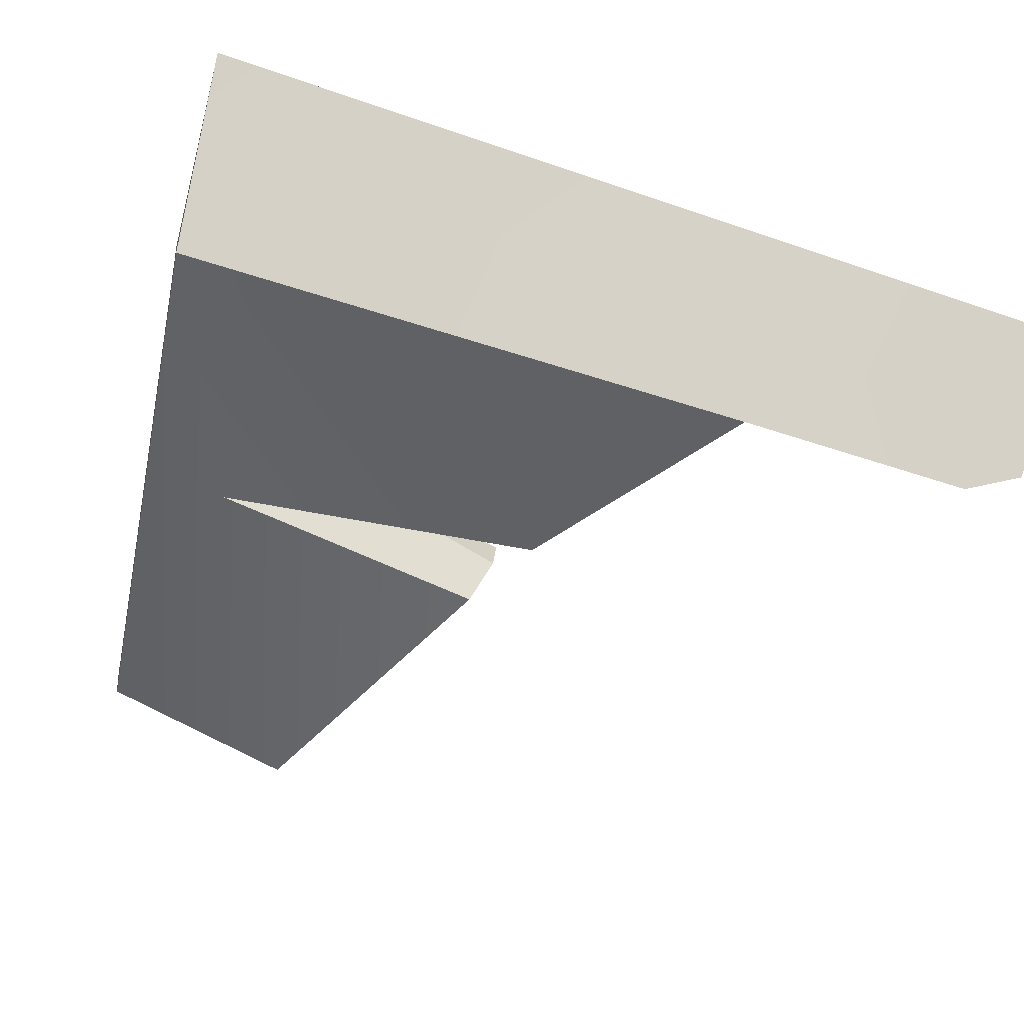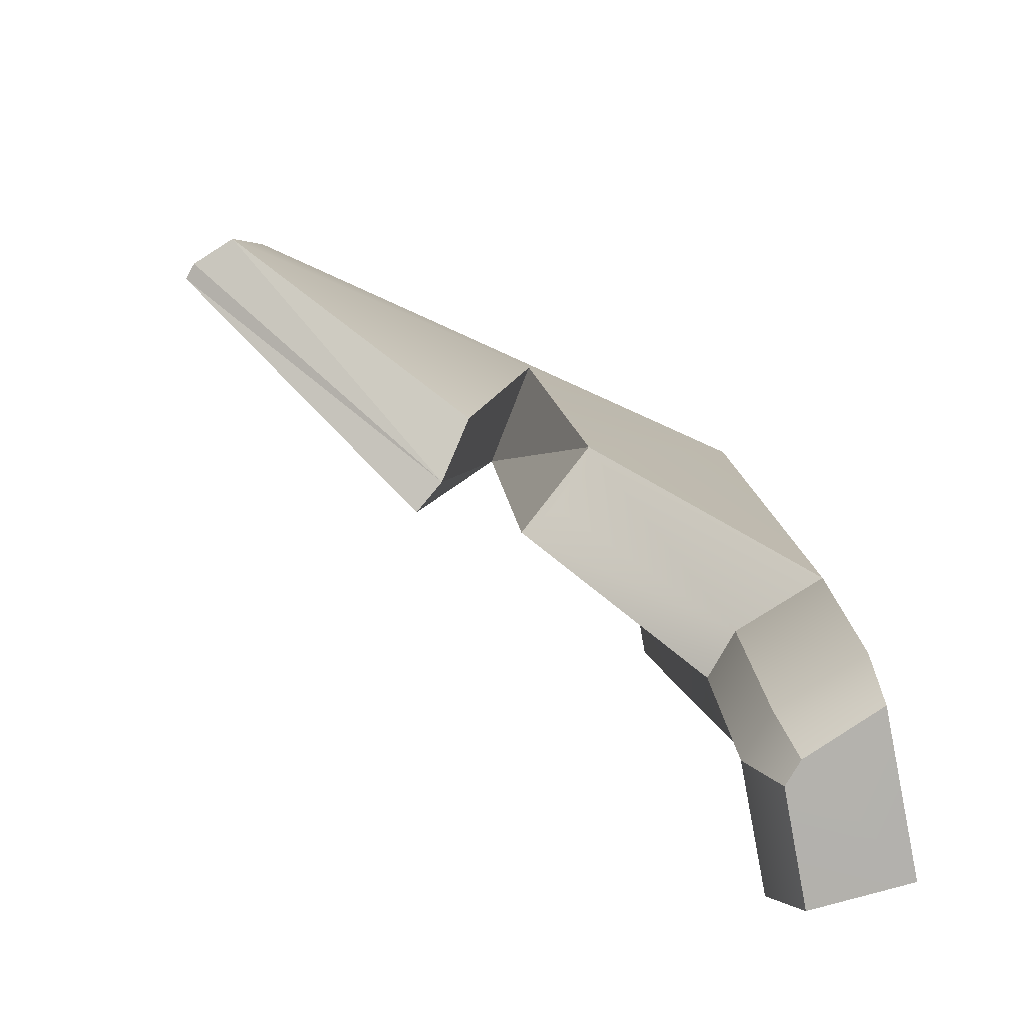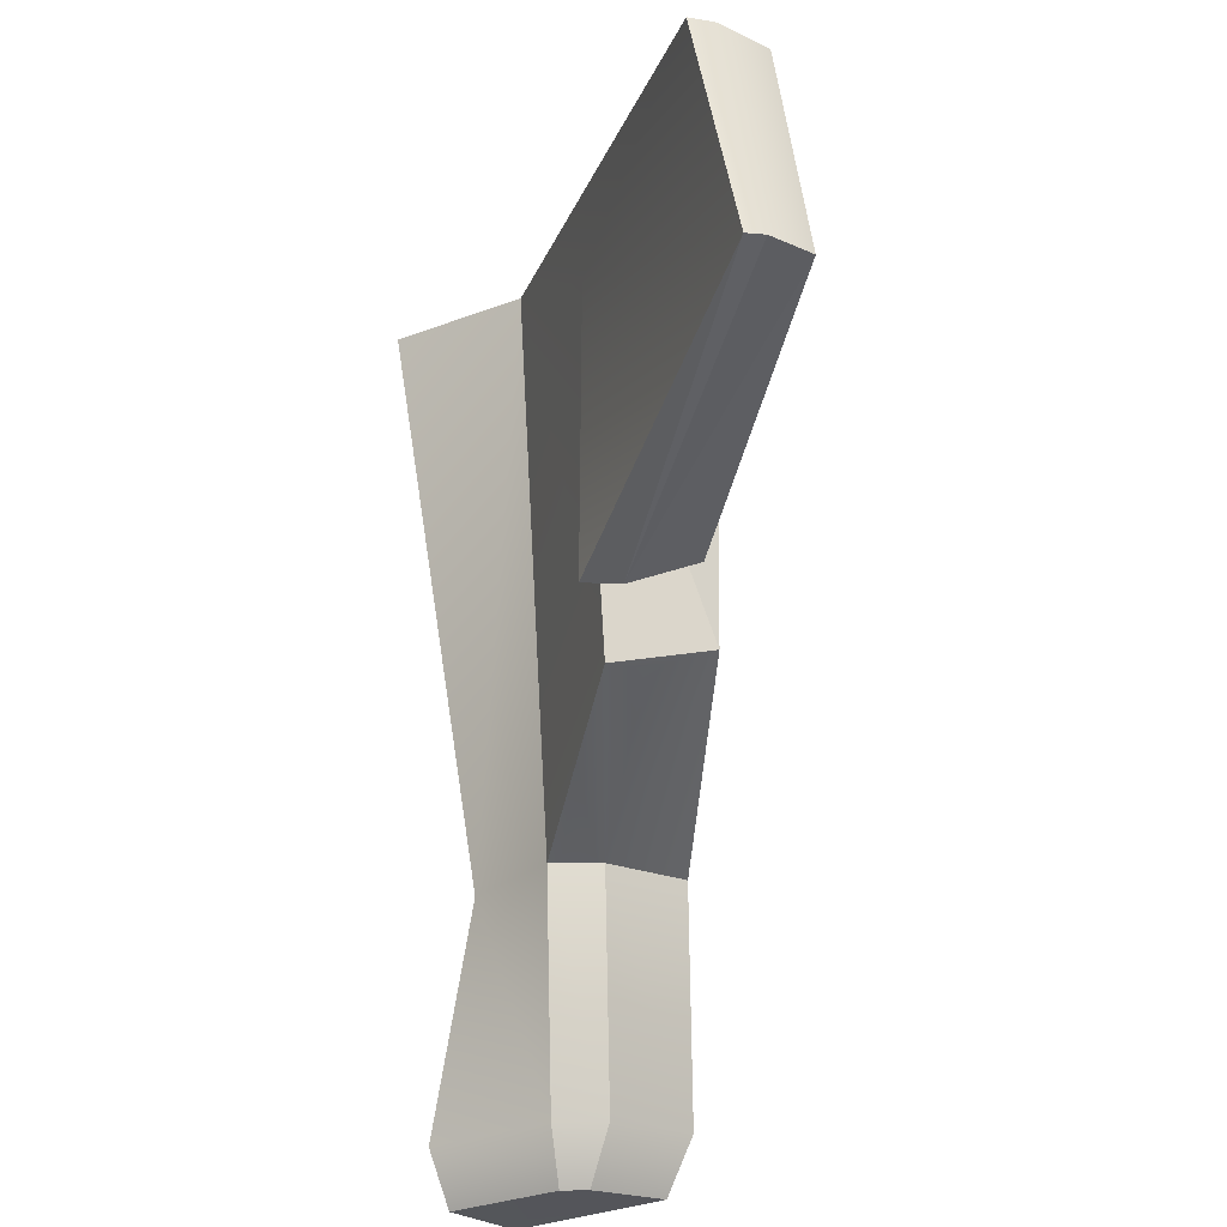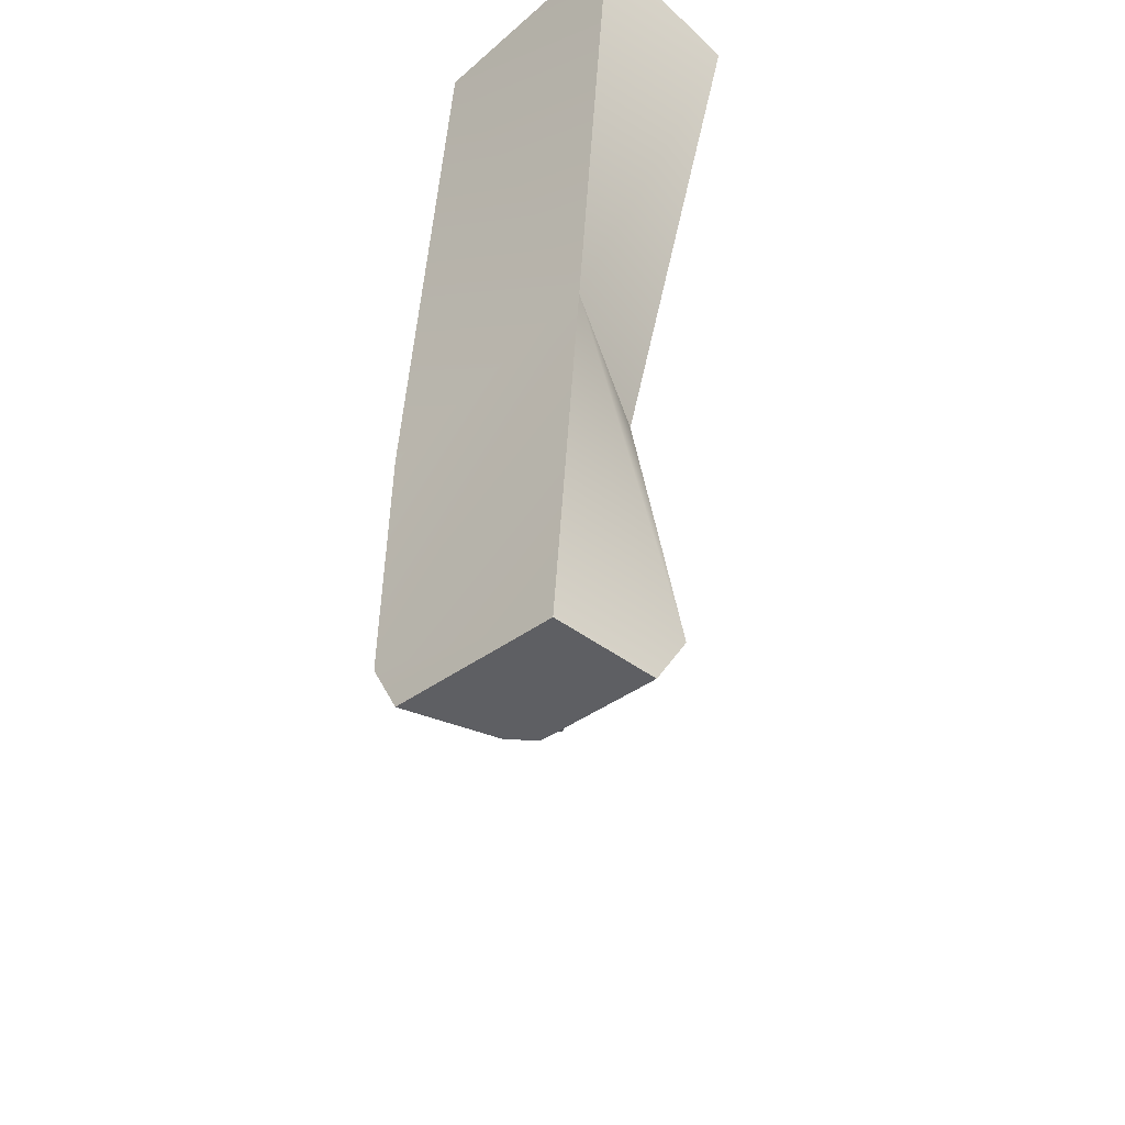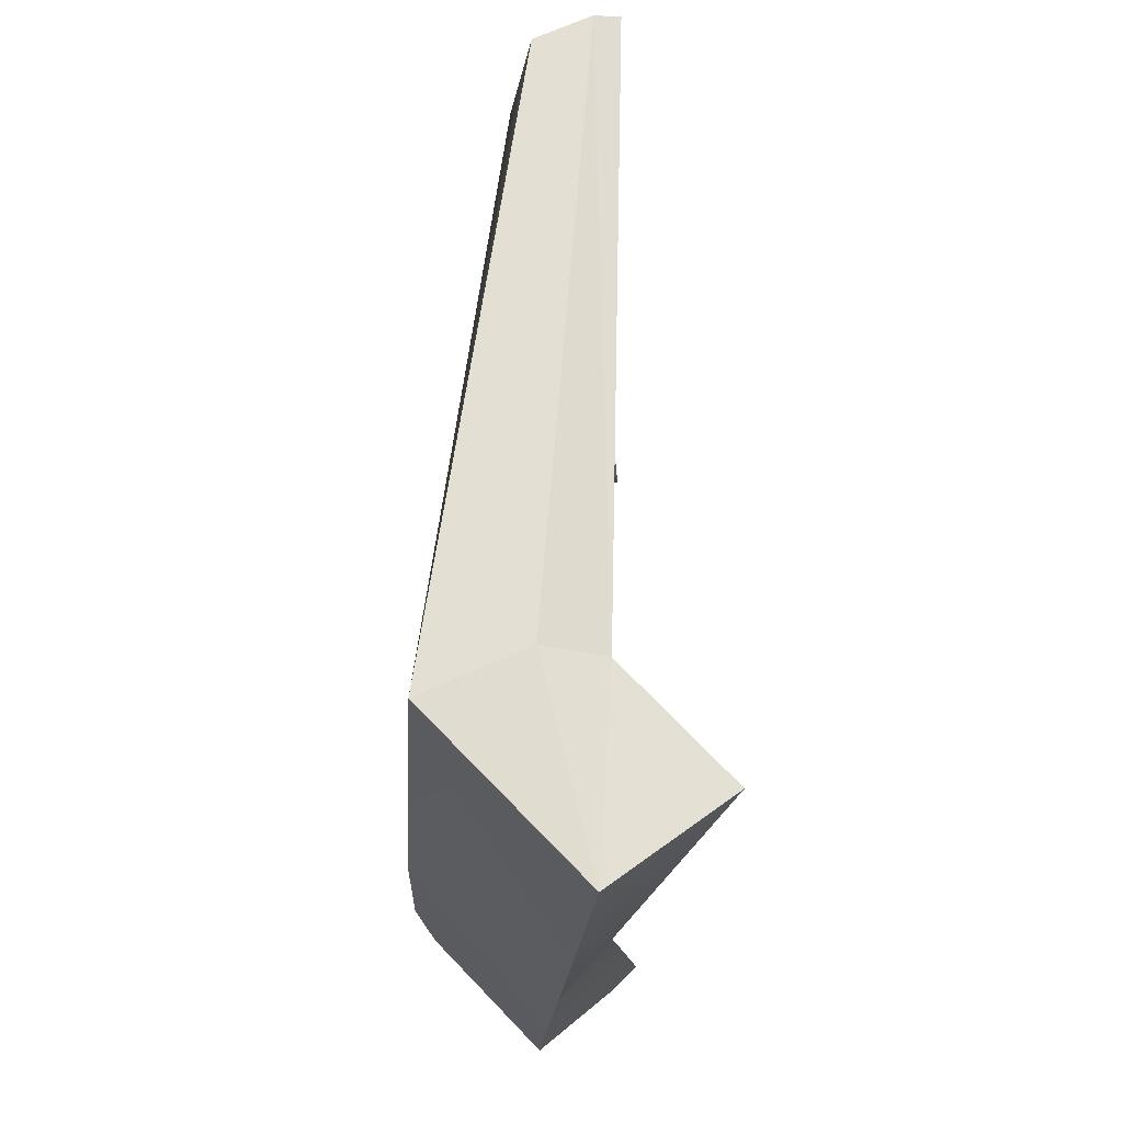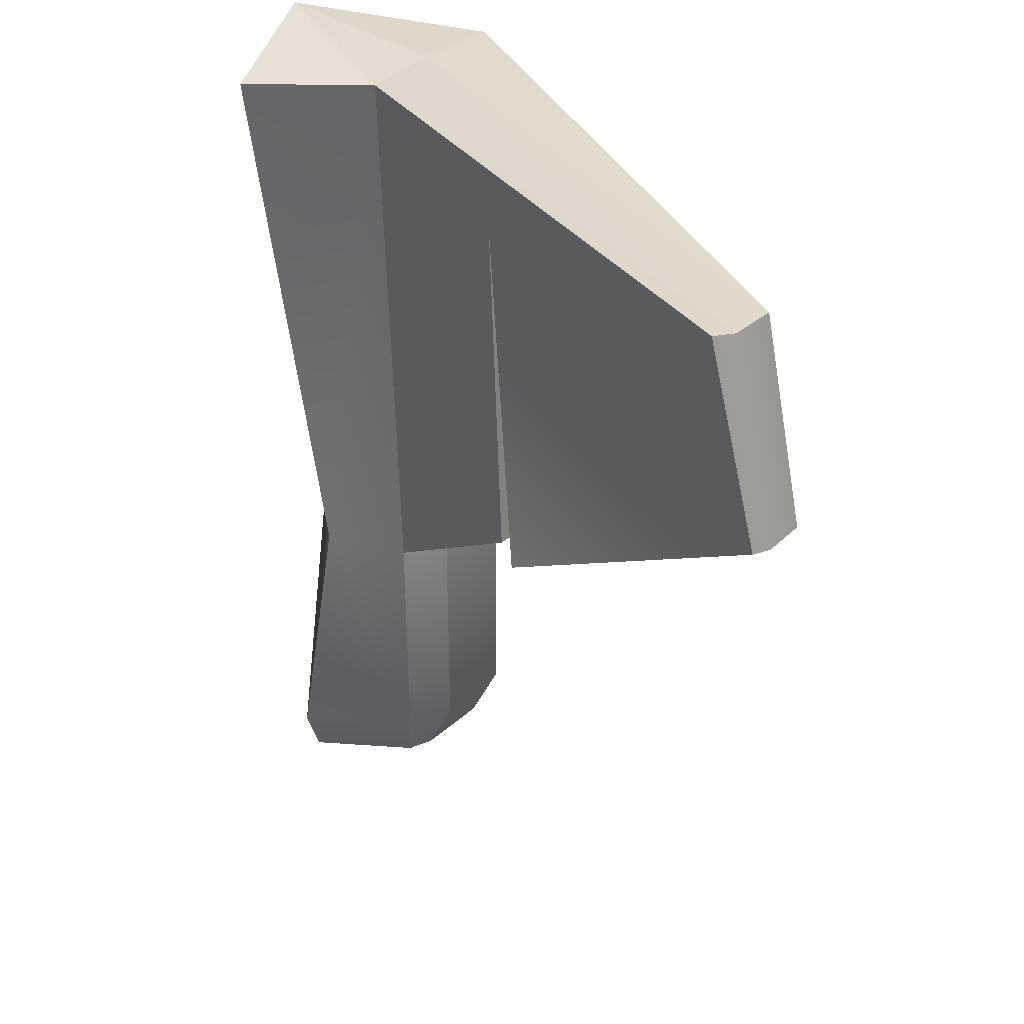
<metadata>
{"format":"obj","ext":"obj","renderer":"f3d","projection":"perspective","resolution":1024,"background":"white","views":[{"elev":-56.4,"azim":69.4,"up":"+Y"},{"elev":-75.5,"azim":-33.2,"up":"+Z"},{"elev":-23.2,"azim":-104.5,"up":"+Z"},{"elev":-43.9,"azim":89.2,"up":"+Z"},{"elev":74.0,"azim":91.5,"up":"+Z"},{"elev":27.1,"azim":-121.4,"up":"+Z"}]}
</metadata>
<code>
v    -0.09199 -0.002048 0.01332
v    -0.08868 -0.009314 0.01348
v    -0.08421 -0.005641 0.04593
v    -0.08421 -0.005641 0.04593
v    -0.08801 0.002774 0.04598
v    -0.09199 -0.002048 0.01332
v     0.01802 -0.003187 -0.08075
v     0.03086 0.01021 -0.08198
v     0.04137 -0.002003 -0.08204
v     0.01204 0.000471 -0.03384
v     0.005825 0.007068 0.0569
v     0.02692 0.008121 -0.03505
v     0.01331 -0.000777 -0.072
v     0.01204 0.000471 -0.03384
v     0.02692 0.008121 -0.03505
v     0.01951 -0.02372 -0.07106
v     0.01818 -0.02287 -0.0327
v     0.01152 -0.008252 -0.03328
v     0.01152 -0.008252 -0.03328
v     0.01291 -0.009366 -0.07146
v     0.01951 -0.02372 -0.07106
v    -0.08769 0.006625 0.04631
v    -0.09176 0.000918 0.01327
v    -0.09199 -0.002048 0.01332
v    -0.09199 -0.002048 0.01332
v    -0.08801 0.002774 0.04598
v    -0.08769 0.006625 0.04631
v     0.01291 -0.009366 -0.07146
v     0.01152 -0.008252 -0.03328
v     0.01204 0.000471 -0.03384
v     0.01204 0.000471 -0.03384
v     0.01331 -0.000777 -0.072
v     0.01291 -0.009366 -0.07146
v     0.03086 0.01021 -0.08198
v     0.01802 -0.003187 -0.08075
v     0.02766 0.01411 -0.07336
v     0.01783 -0.007681 -0.08048
v     0.01291 -0.009366 -0.07146
v     0.01331 -0.000777 -0.072
v     0.01331 -0.000777 -0.072
v     0.01802 -0.003187 -0.08075
v     0.01783 -0.007681 -0.08048
v     0.02322 -0.02058 -0.08012
v     0.01951 -0.02372 -0.07106
v     0.01291 -0.009366 -0.07146
v     0.01291 -0.009366 -0.07146
v     0.01783 -0.007681 -0.08048
v     0.02322 -0.02058 -0.08012
v    -0.02107 -0.01659 -0.0113
v     0.01818 -0.02287 -0.0327
v     0.01253 -0.01768 0.06053
v     0.01253 -0.01768 0.06053
v    -0.0308 -0.0141 0.04039
v    -0.02107 -0.01659 -0.0113
v    -0.02107 -0.01659 -0.0113
v    -0.02047 -0.005825 -0.01505
v     0.01152 -0.008252 -0.03328
v     0.01152 -0.008252 -0.03328
v     0.01818 -0.02287 -0.0327
v    -0.02107 -0.01659 -0.0113
v    -0.02303 0.000642 -0.01588
v     0.01204 0.000471 -0.03384
v     0.01152 -0.008252 -0.03328
v     0.01152 -0.008252 -0.03328
v    -0.02047 -0.005825 -0.01505
v    -0.02303 0.000642 -0.01588
v     0.005825 0.007068 0.0569
v     0.01204 0.000471 -0.03384
v    -0.02303 0.000642 -0.01588
v    -0.02303 0.000642 -0.01588
v    -0.02656 0.005027 0.04242
v     0.005825 0.007068 0.0569
v    -0.08801 0.002774 0.04598
v     0.005301 -0.002268 0.06047
v     0.005825 0.007068 0.0569
v     0.005825 0.007068 0.0569
v    -0.08769 0.006625 0.04631
v    -0.08801 0.002774 0.04598
v    -0.08421 -0.005641 0.04593
v     0.01253 -0.01768 0.06053
v     0.005301 -0.002268 0.06047
v     0.005301 -0.002268 0.06047
v    -0.08801 0.002774 0.04598
v    -0.08421 -0.005641 0.04593
v     0.005825 0.007068 0.0569
v     0.03611 0.006062 0.06353
v     0.02167 0.02373 0.05569
v     0.005825 0.007068 0.0569
v     0.005301 -0.002268 0.06047
v     0.03611 0.006062 0.06353
v     0.005301 -0.002268 0.06047
v     0.01253 -0.01768 0.06053
v     0.03611 0.006062 0.06353
v     0.03923 0.001277 -0.02285
v     0.02692 0.008121 -0.03505
v     0.02167 0.02373 0.05569
v     0.03923 0.001277 -0.02285
v     0.03611 0.006062 0.06353
v     0.01253 -0.01768 0.06053
v     0.03923 0.001277 -0.02285
v     0.02766 0.01411 -0.07336
v     0.02692 0.008121 -0.03505
v     0.01951 -0.02372 -0.07106
v     0.02322 -0.02058 -0.08012
v     0.04137 -0.002003 -0.08204
v     0.02167 0.02373 0.05569
v     0.03611 0.006062 0.06353
v     0.03923 0.001277 -0.02285
v     0.01253 -0.01768 0.06053
v     0.01818 -0.02287 -0.0327
v     0.03923 0.001277 -0.02285
v     0.04137 -0.002003 -0.08204
v     0.03923 0.001277 -0.02285
v     0.01951 -0.02372 -0.07106
v     0.03923 0.001277 -0.02285
v     0.01818 -0.02287 -0.0327
v     0.01951 -0.02372 -0.07106
v     0.03923 0.001277 -0.02285
v     0.04137 -0.002003 -0.08204
v     0.03086 0.01021 -0.08198
v     0.03923 0.001277 -0.02285
v     0.03086 0.01021 -0.08198
v     0.02766 0.01411 -0.07336
v     0.04137 -0.002003 -0.08204
v     0.02322 -0.02058 -0.08012
v     0.01783 -0.007681 -0.08048
v     0.04137 -0.002003 -0.08204
v     0.01783 -0.007681 -0.08048
v     0.01802 -0.003187 -0.08075
v     0.01802 -0.003187 -0.08075
v     0.01331 -0.000777 -0.072
v     0.02766 0.01411 -0.07336
v     0.02692 0.008121 -0.03505
v     0.02766 0.01411 -0.07336
v     0.01331 -0.000777 -0.072
v     0.005825 0.007068 0.0569
v     0.02167 0.02373 0.05569
v     0.02692 0.008121 -0.03505
v    -0.08769 0.006625 0.04631
v     0.005825 0.007068 0.0569
v    -0.02656 0.005027 0.04242
v    -0.02656 0.005027 0.04242
v    -0.09176 0.000918 0.01327
v    -0.08769 0.006625 0.04631
v    -0.08421 -0.005641 0.04593
v    -0.08868 -0.009314 0.01348
v    -0.0308 -0.0141 0.04039
v    -0.0308 -0.0141 0.04039
v     0.01253 -0.01768 0.06053
v    -0.08421 -0.005641 0.04593
v    -0.0308 -0.0141 0.04039
v    -0.08868 -0.009314 0.01348
v    -0.03971 -0.00893 -0.006649
v    -0.08868 -0.009314 0.01348
v    -0.09199 -0.002048 0.01332
v    -0.03802 0.001832 -0.0104
v    -0.03802 0.001832 -0.0104
v    -0.03971 -0.00893 -0.006649
v    -0.08868 -0.009314 0.01348
v    -0.03802 0.001832 -0.0104
v    -0.09199 -0.002048 0.01332
v    -0.09176 0.000918 0.01327
v    -0.09176 0.000918 0.01327
v    -0.0388 0.0083 -0.01123
v    -0.03802 0.001832 -0.0104
v    -0.0388 0.0083 -0.01123
v    -0.09176 0.000918 0.01327
v    -0.02656 0.005027 0.04242
v    -0.02303 0.000642 -0.01588
v    -0.02047 -0.005825 -0.01505
v    -0.02107 -0.01659 -0.0113
v    -0.03802 0.001832 -0.0104
v    -0.0388 0.0083 -0.01123
v    -0.02656 0.005027 0.04242
v    -0.02107 -0.01659 -0.0113
v    -0.0308 -0.0141 0.04039
v    -0.02656 0.005027 0.04242
v    -0.02656 0.005027 0.04242
v    -0.02303 0.000642 -0.01588
v    -0.02107 -0.01659 -0.0113
v    -0.02656 0.005027 0.04242
v    -0.0308 -0.0141 0.04039
v    -0.03802 0.001832 -0.0104
v    -0.0308 -0.0141 0.04039
v    -0.03971 -0.00893 -0.006649
v    -0.03802 0.001832 -0.0104
g object0
f 1 2 3
f 10 11 12
f 13 14 15
f 16 17 18
f 19 20 21
f 22 23 24
f 25 26 27
f 28 29 30
f 31 32 33
f 34 35 36
f 37 38 39
f 40 41 42
f 43 44 45
f 46 47 48
f 49 50 51
f 52 53 54
f 55 56 57
f 58 59 60
f 61 62 63
f 64 65 66
f 67 68 69
f 70 71 72
f 73 74 75
f 76 77 78
f 79 80 81
f 82 83 84
f 85 86 87
f 88 89 90
f 91 92 93
f 94 95 96
f 97 98 99
f 100 101 102
f 103 104 105
f 106 107 108
f 109 110 111
f 112 113 114
f 115 116 117
f 118 119 120
f 121 122 123
f 124 125 126
f 127 128 129
f 130 131 132
f 133 134 135
f 136 137 138
f 139 140 141
f 142 143 144
f 145 146 147
f 148 149 150
f 151 152 153
f 154 155 156
f 157 158 159
f 160 161 162
f 163 164 165
f 166 167 168
f 169 170 171
f 172 173 174
f 175 176 177
f 178 179 180
f 181 182 183
f 184 185 186
f 4 5 6
f 7 8 9

</code>
